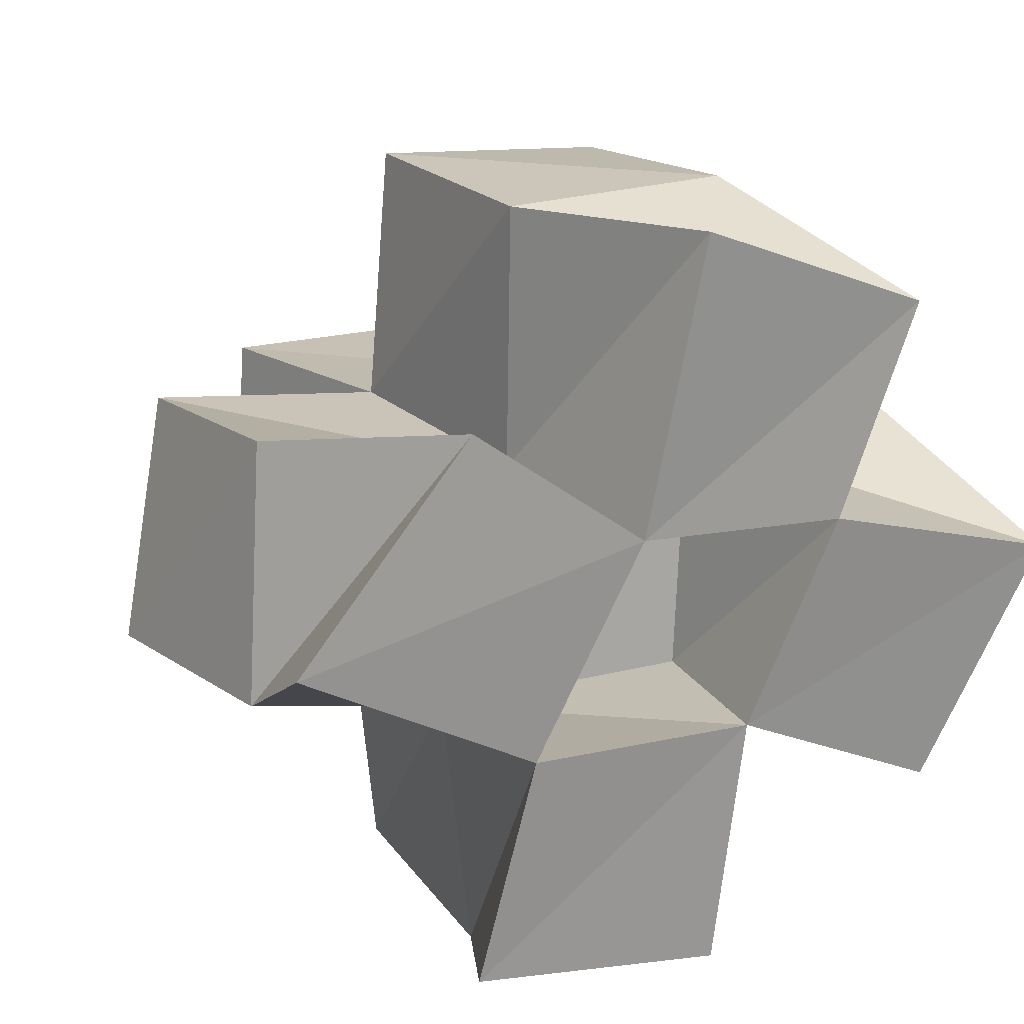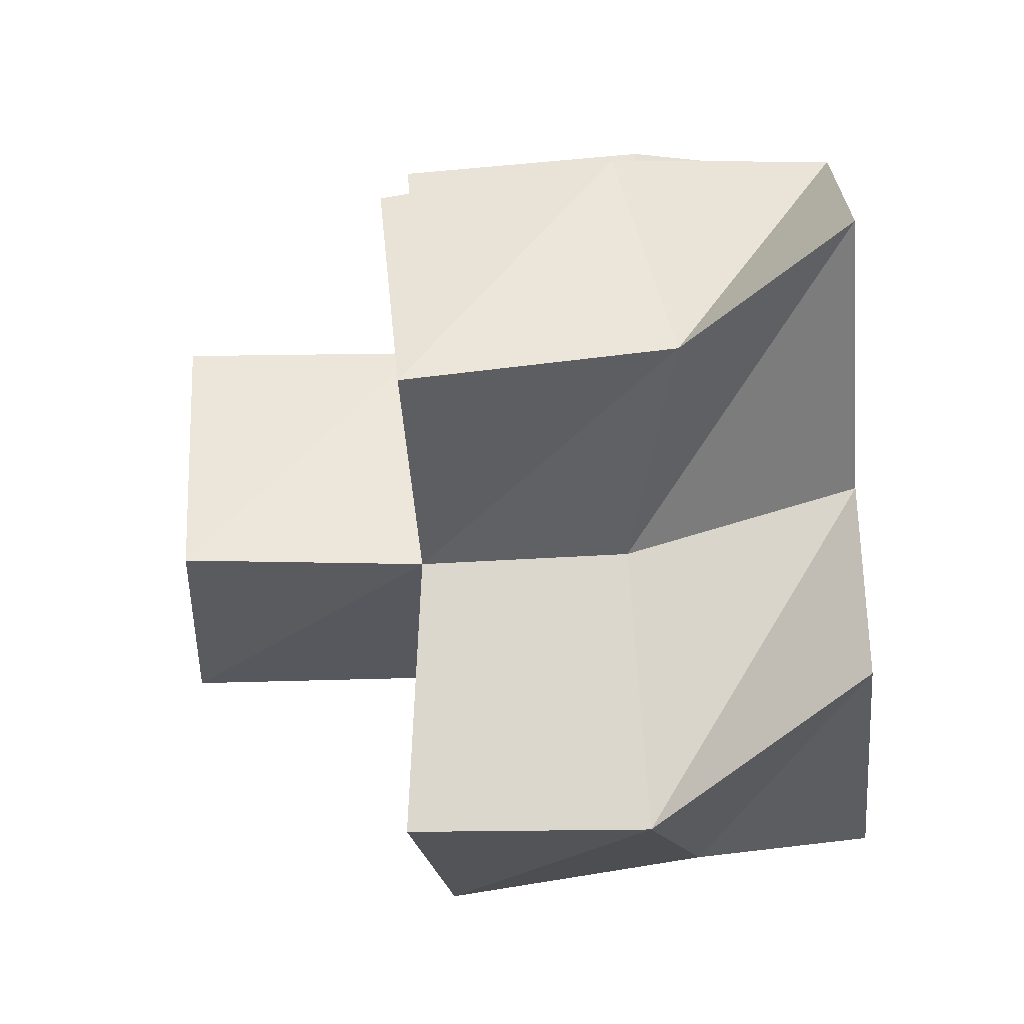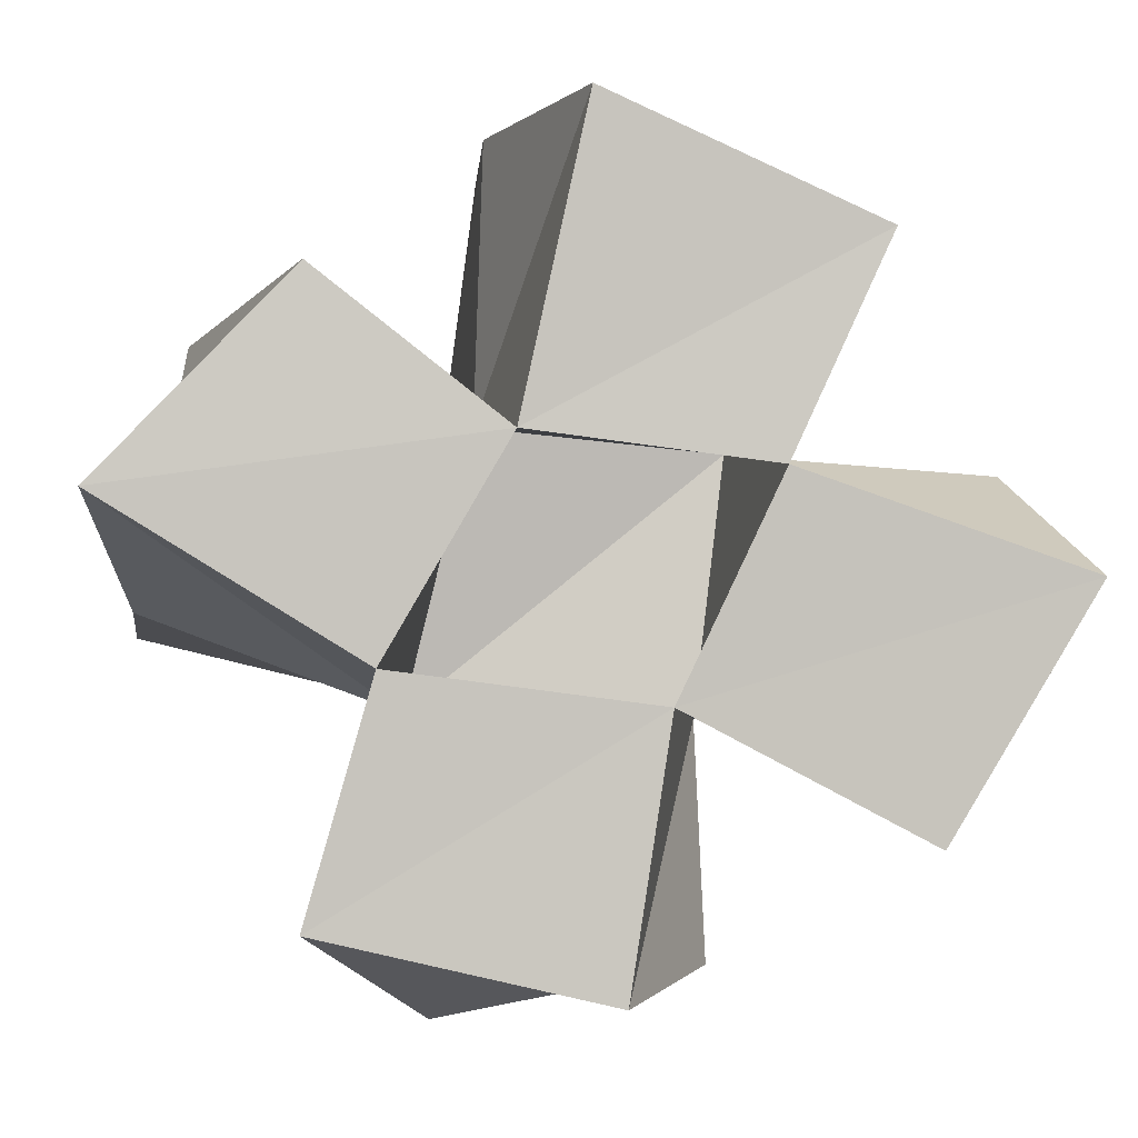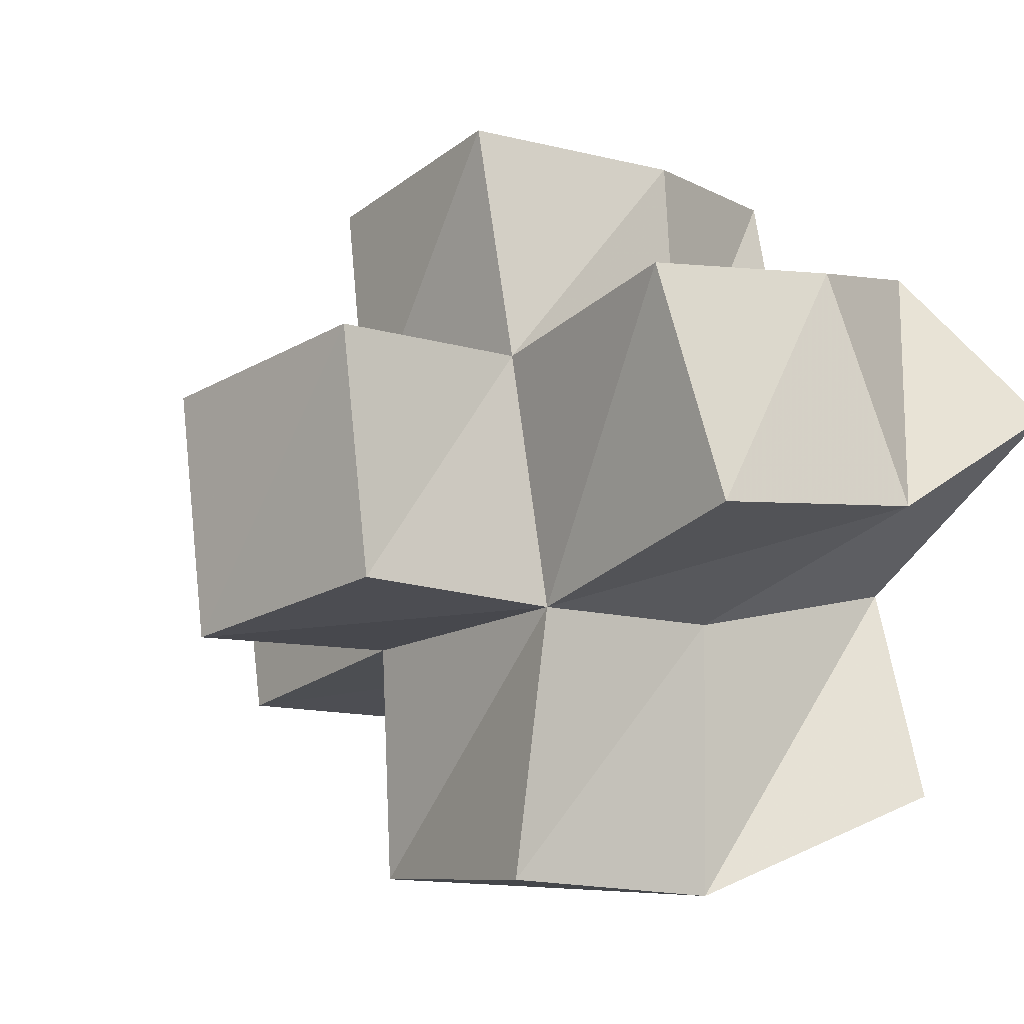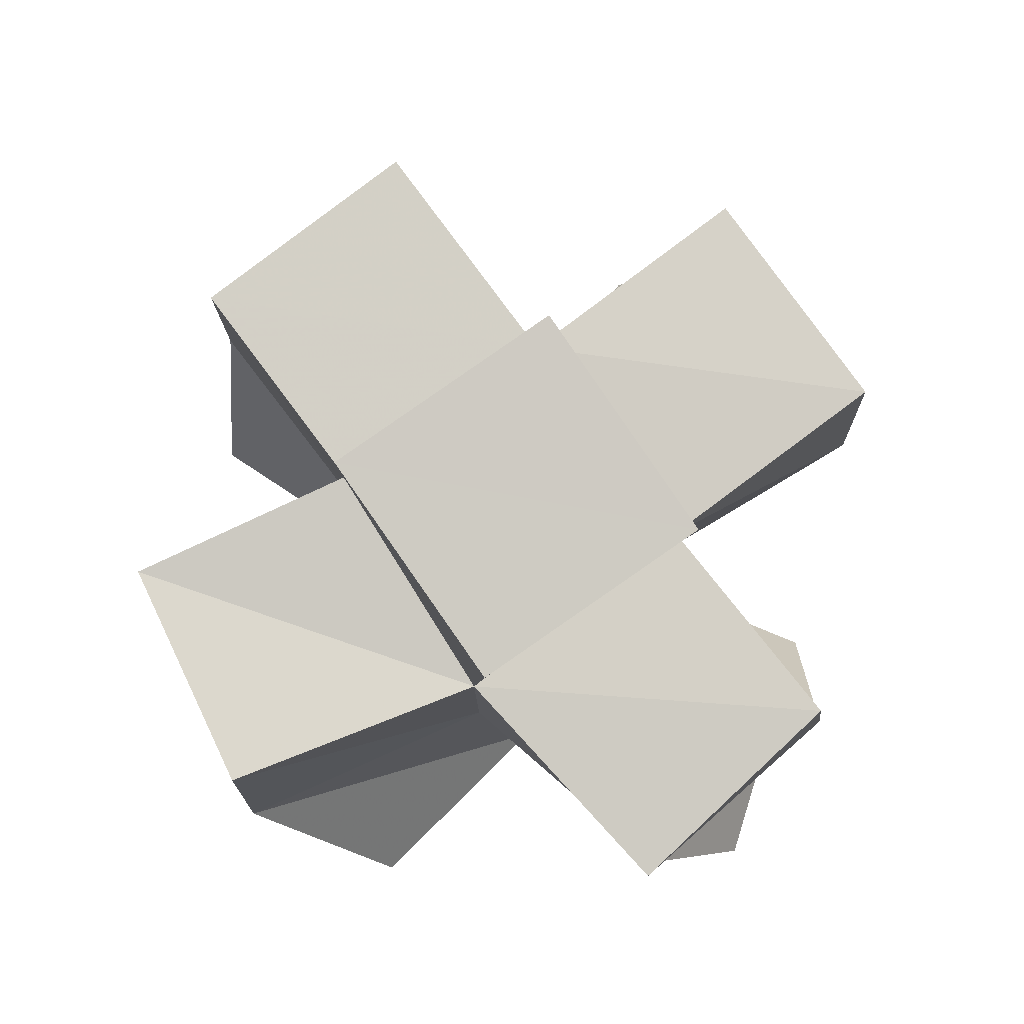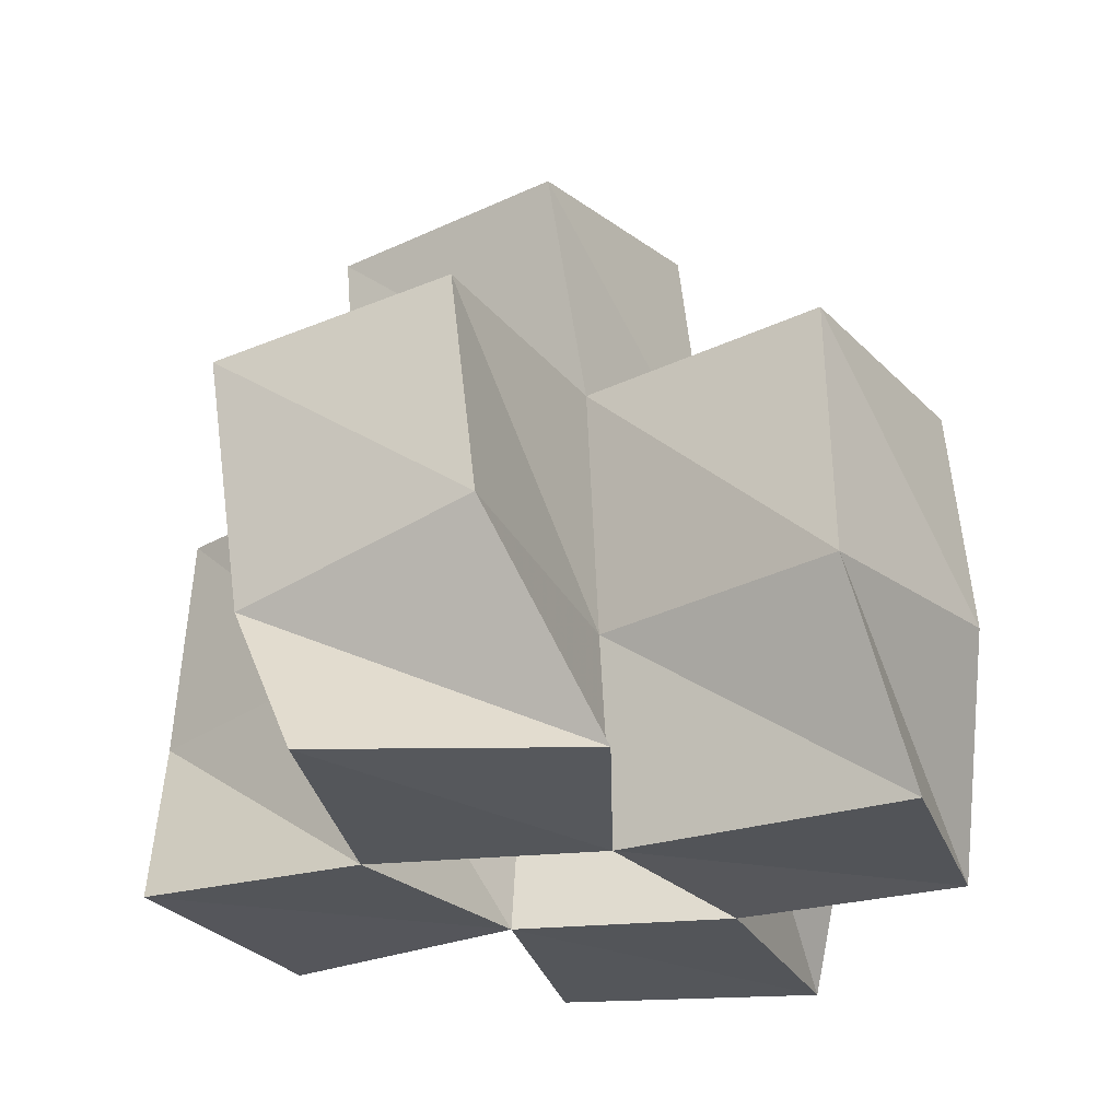
<metadata>
{"format":"obj","ext":"obj","renderer":"f3d","projection":"perspective","resolution":1024,"background":"white","views":[{"elev":23.8,"azim":-31.2,"up":"+Z"},{"elev":-26.2,"azim":-85.0,"up":"+Z"},{"elev":0.3,"azim":-4.3,"up":"+Z"},{"elev":-11.8,"azim":-126.9,"up":"+Z"},{"elev":78.3,"azim":-118.7,"up":"+Y"},{"elev":-25.7,"azim":-50.3,"up":"+Y"}]}
</metadata>
<code>
v 0.5162 0.1 0.1072
v 0.5333 0.1336 0.1098
v 0.5241 0.1014 0.1578
v 0.5317 0.1384 0.1537
v 0.4613 0.1 0.1202
v 0.4838 0.1419 0.09914
v 0.474 0.1 0.1646
v 0.4791 0.145 0.1546
v 0.5704 0.1016 0.1333
v 0.5843 0.1426 0.1454
v 0.598 0.1008 0.1798
v 0.5888 0.1433 0.1979
v 0.5433 0.1 0.1988
v 0.5381 0.1447 0.2019
v 0.4975 0.1 0.2048
v 0.4918 0.1402 0.2065
v 0.425 0.1 0.1949
v 0.4313 0.1331 0.1732
v 0.4619 0.102 0.2329
v 0.4404 0.1449 0.2211
v 0.5623 0.1027 0.2394
v 0.5442 0.1453 0.2565
v 0.5102 0.1 0.2624
v 0.4937 0.1419 0.2589
v 0.5357 0.1849 0.1035
v 0.5317 0.19 0.1515
v 0.4863 0.1887 0.1009
v 0.4798 0.1858 0.1543
v 0.58 0.1913 0.1446
v 0.5875 0.1929 0.1937
v 0.5366 0.1917 0.2006
v 0.4876 0.1886 0.2071
v 0.4279 0.1843 0.1672
v 0.4401 0.1902 0.2149
v 0.5443 0.1918 0.2513
v 0.4943 0.1924 0.257
v 0.524 0.2387 0.1488
v 0.5292 0.2414 0.1986
v 0.4745 0.2324 0.1546
v 0.4796 0.2348 0.2042
f 1 2 4
f 3 1 4
f 2 6 8
f 4 2 8
f 6 5 7
f 8 6 7
f 5 1 3
f 7 5 3
f 8 7 3
f 4 8 3
f 2 1 5
f 6 2 5
f 9 10 12
f 11 9 12
f 10 4 14
f 12 10 14
f 4 3 13
f 14 4 13
f 3 9 11
f 13 3 11
f 14 13 11
f 12 14 11
f 10 9 3
f 4 10 3
f 7 8 16
f 15 7 16
f 8 18 20
f 16 8 20
f 18 17 19
f 20 18 19
f 17 7 15
f 19 17 15
f 20 19 15
f 16 20 15
f 8 7 17
f 18 8 17
f 13 14 22
f 21 13 22
f 14 16 24
f 22 14 24
f 16 15 23
f 24 16 23
f 15 13 21
f 23 15 21
f 24 23 21
f 22 24 21
f 14 13 15
f 16 14 15
f 2 25 26
f 4 2 26
f 25 27 28
f 26 25 28
f 27 6 8
f 28 27 8
f 6 2 4
f 8 6 4
f 28 8 4
f 26 28 4
f 25 2 6
f 27 25 6
f 10 29 30
f 12 10 30
f 29 26 31
f 30 29 31
f 26 4 14
f 31 26 14
f 4 10 12
f 14 4 12
f 31 14 12
f 30 31 12
f 29 10 4
f 26 29 4
f 8 28 32
f 16 8 32
f 28 33 34
f 32 28 34
f 33 18 20
f 34 33 20
f 18 8 16
f 20 18 16
f 34 20 16
f 32 34 16
f 28 8 18
f 33 28 18
f 14 31 35
f 22 14 35
f 31 32 36
f 35 31 36
f 32 16 24
f 36 32 24
f 16 14 22
f 24 16 22
f 36 24 22
f 35 36 22
f 31 14 16
f 32 31 16
f 4 26 31
f 14 4 31
f 26 28 32
f 31 26 32
f 28 8 16
f 32 28 16
f 8 4 14
f 16 8 14
f 32 16 14
f 31 32 14
f 26 4 8
f 28 26 8
f 26 37 38
f 31 26 38
f 37 39 40
f 38 37 40
f 39 28 32
f 40 39 32
f 28 26 31
f 32 28 31
f 40 32 31
f 38 40 31
f 37 26 28
f 39 37 28

</code>
